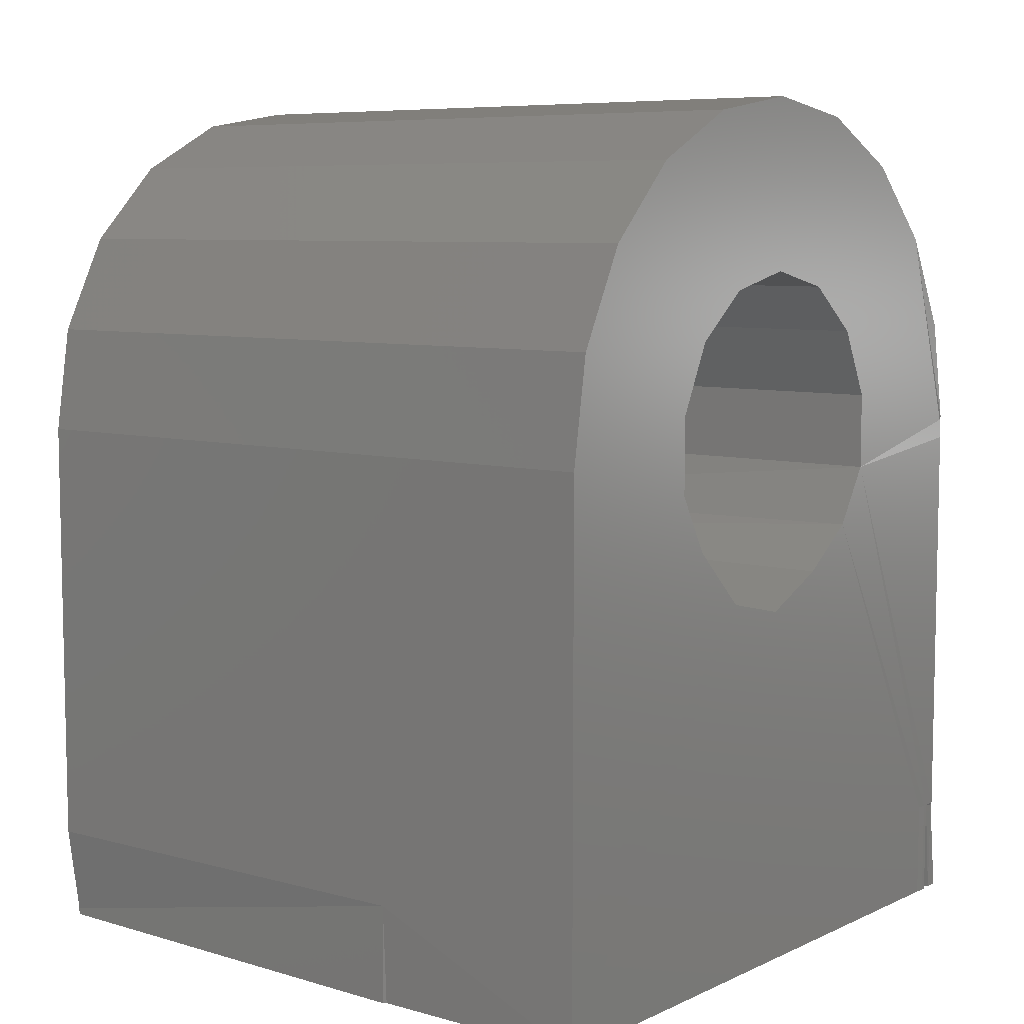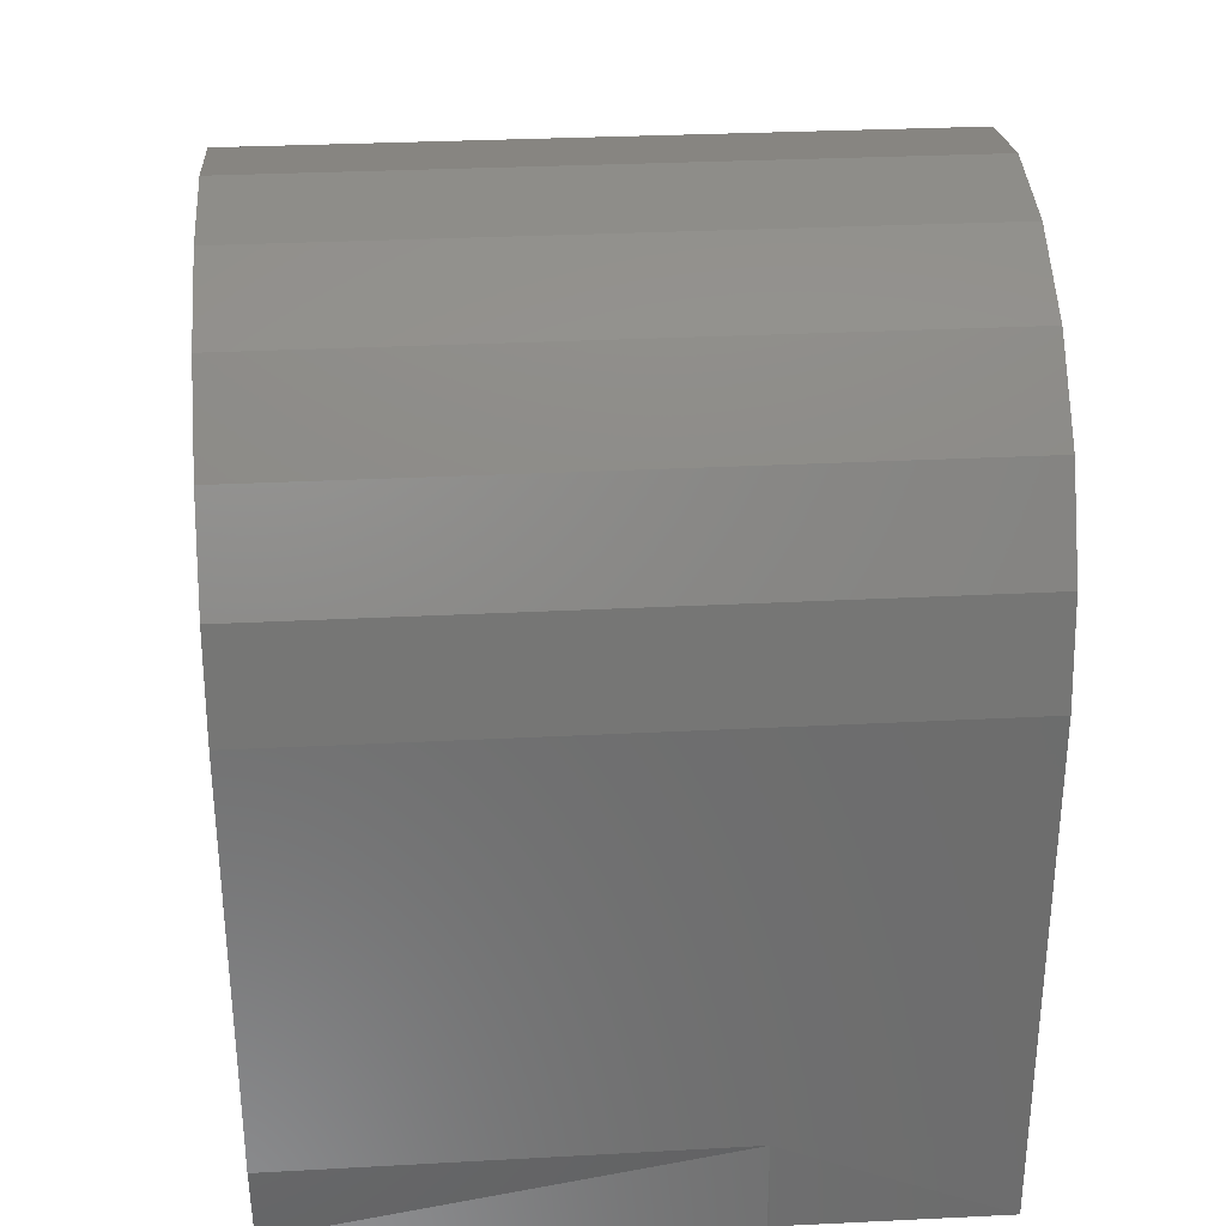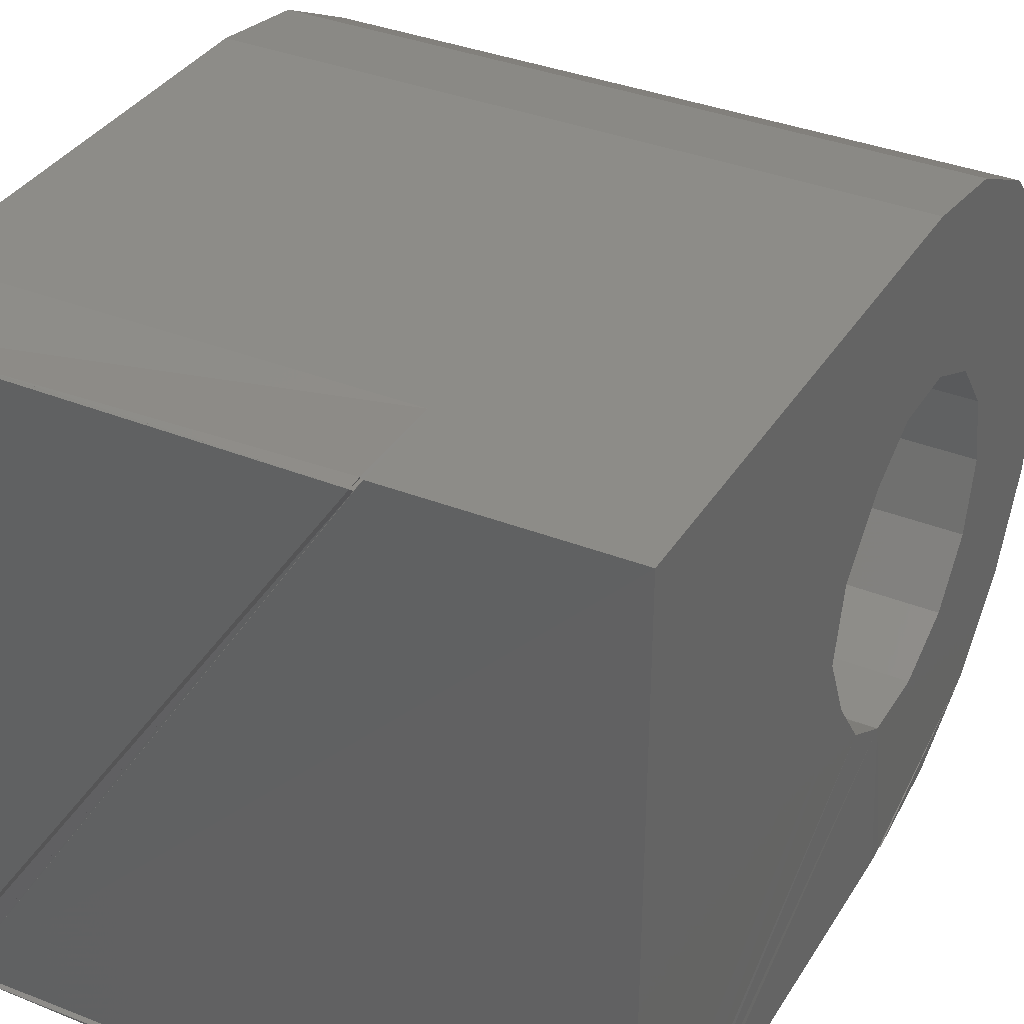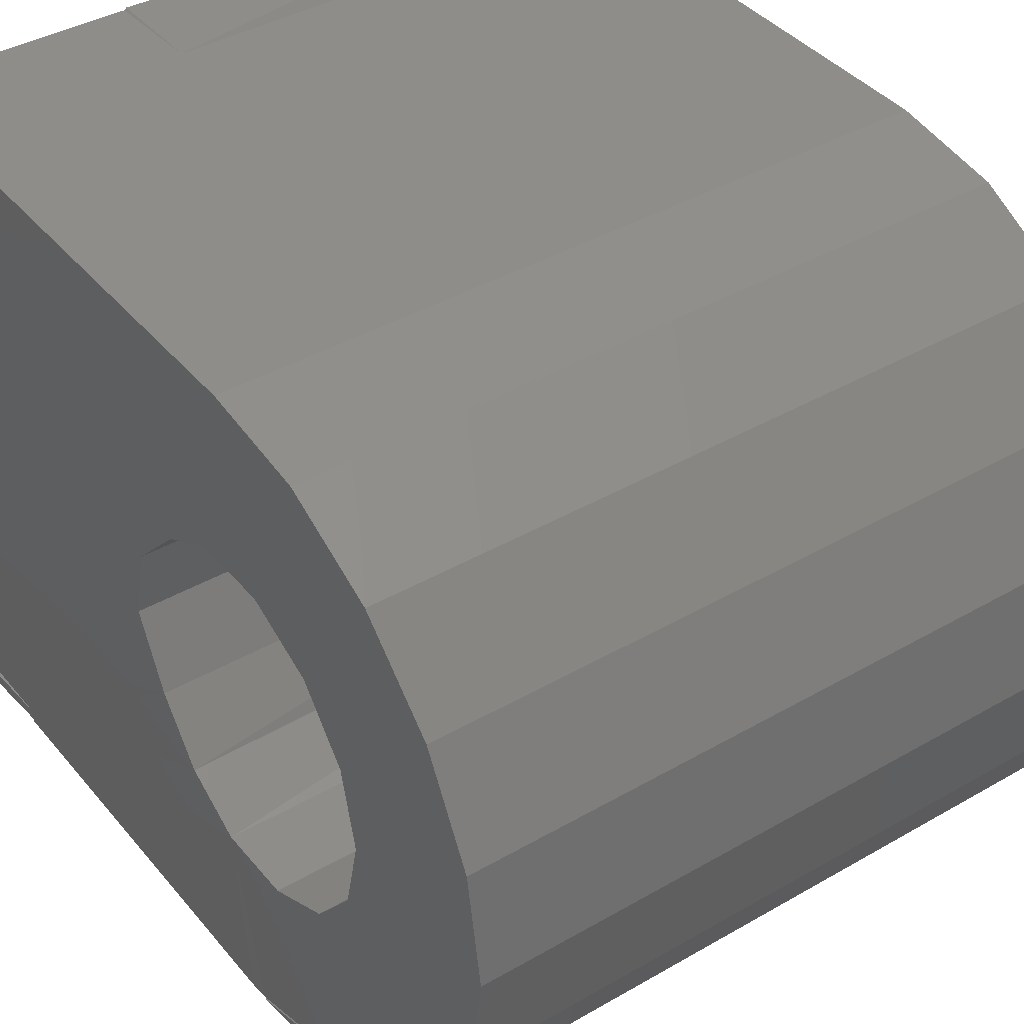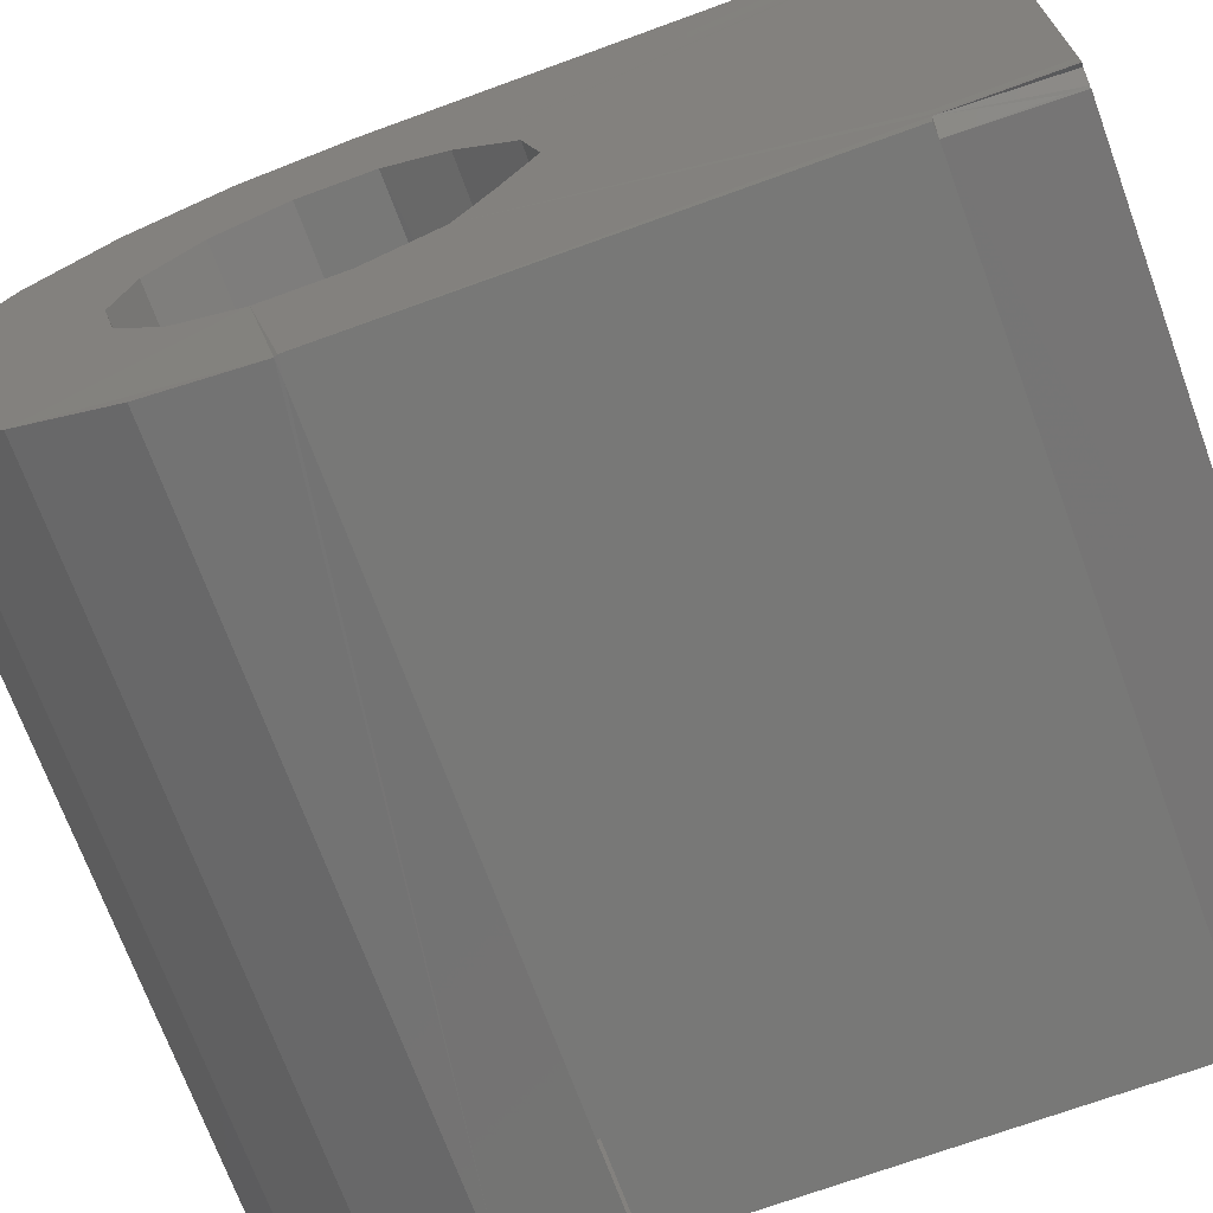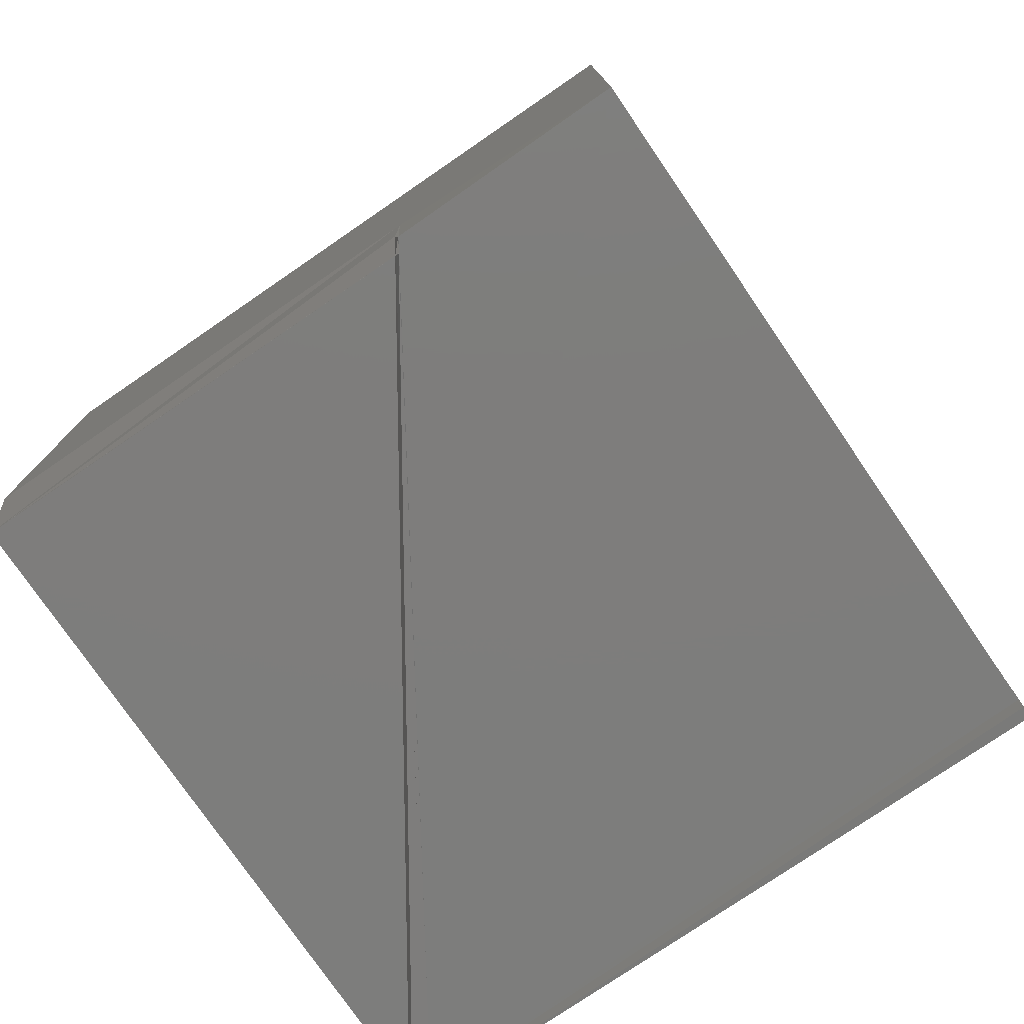
<metadata>
{"format":"stl","ext":"stl","renderer":"f3d","projection":"perspective","resolution":1024,"background":"white","views":[{"elev":7.3,"azim":-141.9,"up":"+Z"},{"elev":31.0,"azim":175.8,"up":"+Z"},{"elev":35.7,"azim":-152.0,"up":"+Y"},{"elev":40.1,"azim":-35.5,"up":"+Y"},{"elev":-70.6,"azim":110.1,"up":"+Y"},{"elev":-77.0,"azim":-145.6,"up":"+Z"}]}
</metadata>
<code>
# stl→obj: 97 verts, 207 faces
v 7.307 2.373 5.856
v 7.307 0.5788 5.467
v 7.307 2.373 5.077
v 7.295 0.5788 5.497
v 7.307 1.247 7.524
v 7.307 0.7501 6.548
v 7.307 2.022 8.298
v 7.307 2.711 6.558
v 7.307 2.997 8.795
v 7.306 7.446 0.9861
v 7.307 5.785 5.856
v 7.307 5.794 5.119
v 7.307 7.579 5.47
v 7.307 6.136 8.298
v 7.307 7.408 6.548
v 7.307 6.91 7.524
v 7.307 5.447 6.558
v 7.307 5.16 8.795
v 7.307 4.838 7.043
v 7.307 4.079 8.967
v 7.307 4.079 7.217
v 7.307 3.32 7.043
v 0.3067 2.997 8.795
v 0.3067 2.711 6.558
v 0.3067 2.022 8.298
v 0.3067 2.373 5.856
v 0.3067 1.247 7.524
v 0.3067 7.579 0.9961
v 0.3067 4.838 3.89
v 0.3067 5.458 4.488
v 0.3067 5.785 5.077
v 0.3067 7.408 6.548
v 0.3067 6.136 8.298
v 0.3067 6.91 7.524
v 0.3067 7.579 5.47
v 0.3067 5.785 5.856
v 0.3067 4.838 7.043
v 0.3067 4.079 7.217
v 0.3067 4.079 8.967
v 0.3067 5.16 8.795
v 0.3067 5.447 6.558
v 0.3067 3.32 7.043
v 7.307 5.458 4.488
v 7.307 4.838 3.89
v 0.3067 4.079 3.717
v 7.307 4.079 3.717
v 0.3067 2.373 5.077
v 7.307 2.711 4.376
v 0.3067 2.735 4.488
v 7.307 3.341 4.051
v 0.3067 3.341 4.051
v 7.114 0.5812 5.497
v 0.3067 0.7501 6.548
v 0.3067 0.5788 5.467
v 0.2946 0.5788 5.497
v 0.2946 0.5788 5.268
v 7.306 7.289 -0.01394
v 7.306 1.03 -0.01394
v 7.301 0.7549 0.9861
v 7.306 0.856 0.9861
v 0.3065 0.856 0.9861
v 0.3009 0.7512 0.9861
v 0.2946 0.5788 0.9973
v 0.3008 0.7015 0.9861
v 7.306 0.9728 -0.01394
v 7.306 0.856 -0.01394
v 7.301 0.7015 0.9861
v 7.295 0.5788 0.9973
v 0.3071 1.03 -0.01394
v 0.3071 0.9732 -0.01394
v 7.305 7.324 0.1459
v 7.169 0.5788 0.9917
v 0.3071 0.8565 -0.01394
v 7.307 7.579 0.9667
v 7.301 0.7549 -0.01392
v 7.301 0.7015 -0.01392
v 2.622 7.561 -0.01041
v 2.648 7.579 0.9861
v 2.649 7.579 -0.01394
v 0.3073 7.579 -0.003917
v 0.3015 0.7517 -0.01392
v 7.143 0.5612 -0.004789
v 0.3014 0.702 -0.01392
v 2.709 7.433 -0.007039
v 7.17 0.5793 -0.008312
v 3.471 6.307 -0.01167
v 2.746 7.435 -0.008941
v 2.668 7.55 -0.01392
v 7.305 7.446 0.05185
v 7.306 7.446 -0.01394
v 7.169 0.4877 -0.004149
v 0.2938 0.4877 0.001476
v 0.3 0.6103 -0.009756
v 0.3067 0.5788 0.9667
v 7.275 0.6838 -0.0104
v 7.306 7.392 -0.01394
v 2.644 7.435 -0.003536
f 1 2 3
f 1 4 2
f 4 1 5
f 5 6 4
f 1 7 5
f 8 7 1
f 9 7 8
f 10 11 12
f 13 14 11
f 13 15 14
f 15 16 14
f 14 17 11
f 14 18 17
f 17 18 19
f 18 20 19
f 19 20 21
f 20 22 21
f 20 9 22
f 23 24 25
f 24 26 25
f 26 27 25
f 28 29 30
f 28 30 31
f 32 33 34
f 35 33 32
f 35 36 33
f 28 36 35
f 28 31 36
f 37 38 39
f 40 37 39
f 41 37 40
f 33 41 40
f 33 36 41
f 42 24 23
f 39 42 23
f 38 42 39
f 13 28 35
f 17 41 36
f 17 19 41
f 19 37 41
f 21 37 19
f 21 38 37
f 17 36 11
f 36 31 11
f 11 31 12
f 12 31 30
f 12 30 43
f 43 30 29
f 44 43 29
f 44 29 45
f 44 45 46
f 47 48 49
f 50 49 48
f 50 51 49
f 50 46 51
f 46 45 51
f 47 3 48
f 26 3 47
f 26 1 3
f 24 1 26
f 8 1 24
f 8 24 42
f 8 42 22
f 22 42 38
f 21 22 38
f 4 52 2
f 52 4 53
f 53 4 6
f 27 53 6
f 27 6 5
f 5 25 27
f 7 25 5
f 7 23 25
f 9 23 7
f 9 39 23
f 20 39 9
f 20 40 39
f 18 40 20
f 18 33 40
f 14 33 18
f 14 34 33
f 14 16 34
f 34 16 32
f 16 15 32
f 15 35 32
f 15 13 35
f 47 54 26
f 27 54 55
f 54 27 26
f 22 9 8
f 27 55 53
f 2 56 54
f 53 55 52
f 57 44 58
f 48 59 60
f 50 48 60
f 49 61 62
f 51 61 49
f 47 56 54
f 47 63 56
f 47 64 63
f 65 60 66
f 60 65 50
f 50 65 46
f 67 2 68
f 2 67 3
f 58 46 65
f 46 58 44
f 45 69 70
f 69 45 29
f 47 62 64
f 62 47 49
f 57 43 44
f 43 57 71
f 63 68 72
f 68 63 56
f 68 56 2
f 51 73 61
f 73 51 70
f 70 51 45
f 10 13 11
f 13 10 74
f 71 12 43
f 12 71 10
f 75 67 76
f 67 75 59
f 67 59 3
f 3 59 48
f 67 68 72
f 77 78 79
f 78 77 80
f 78 80 28
f 78 13 74
f 13 78 28
f 29 80 69
f 80 29 28
f 80 70 69
f 70 80 73
f 81 82 83
f 82 81 73
f 82 73 80
f 82 80 77
f 82 77 84
f 61 81 62
f 81 61 73
f 85 78 72
f 78 85 86
f 78 86 87
f 78 87 88
f 78 88 79
f 72 82 85
f 82 72 64
f 64 83 82
f 62 83 64
f 83 62 81
f 57 76 87
f 76 57 75
f 75 57 66
f 66 57 58
f 66 58 65
f 79 89 90
f 89 79 78
f 89 78 10
f 66 59 75
f 59 66 60
f 67 87 76
f 87 67 78
f 87 78 88
f 88 78 79
f 91 92 93
f 64 94 63
f 94 64 93
f 93 92 94
f 64 91 93
f 91 64 72
f 72 92 91
f 92 72 94
f 94 72 63
f 86 82 84
f 82 86 95
f 82 95 85
f 86 67 95
f 67 86 78
f 78 86 84
f 78 84 77
f 67 85 95
f 85 67 82
f 82 67 72
f 72 84 82
f 84 72 78
f 84 78 77
f 90 57 87
f 57 90 96
f 96 10 71
f 10 96 90
f 10 90 89
f 10 89 74
f 71 87 57
f 87 71 84
f 84 71 97
f 97 71 78
f 78 71 10
f 87 89 90
f 89 87 84
f 89 84 97
f 89 97 78
f 89 78 74

</code>
